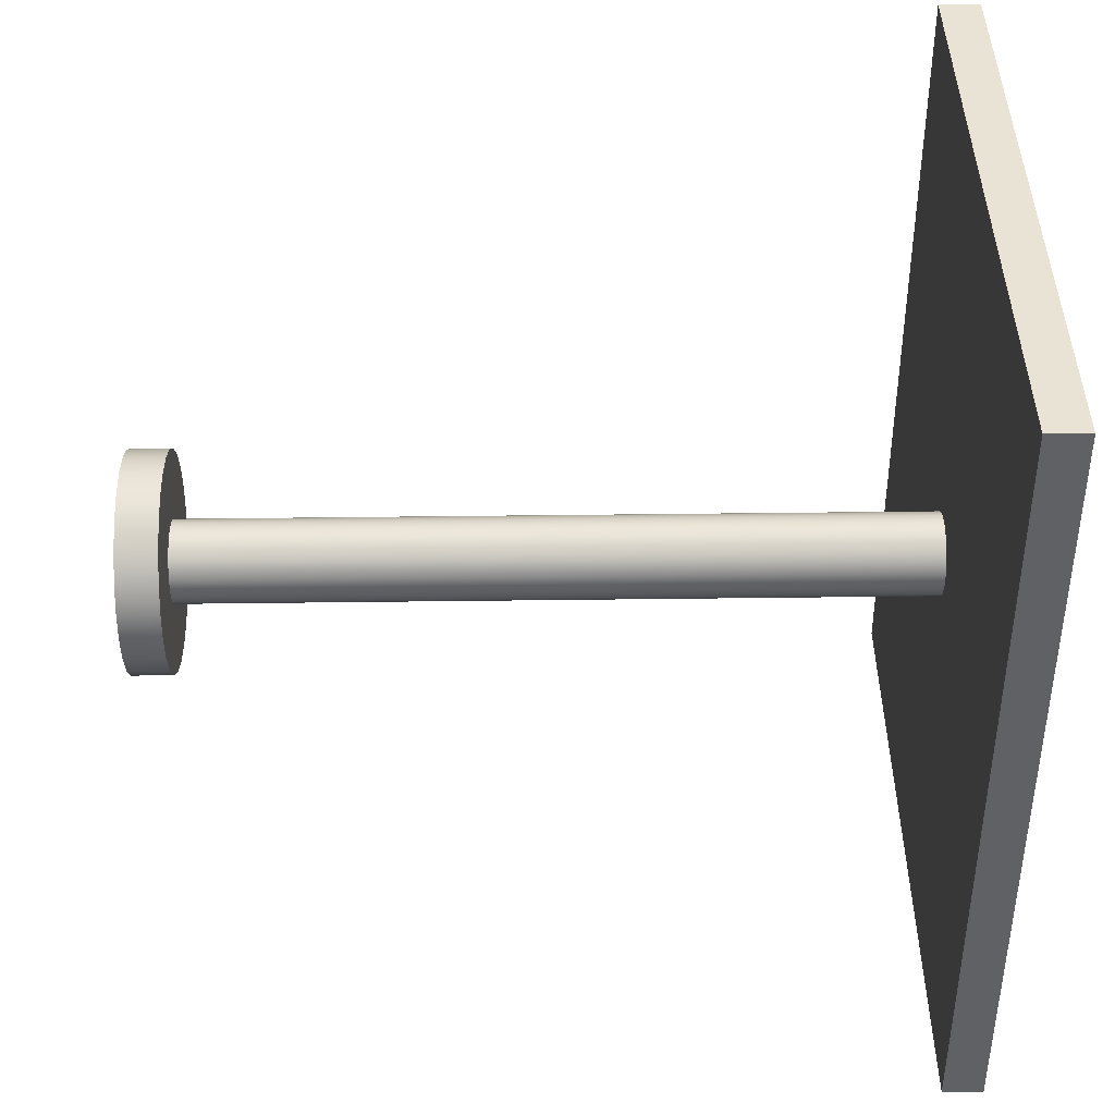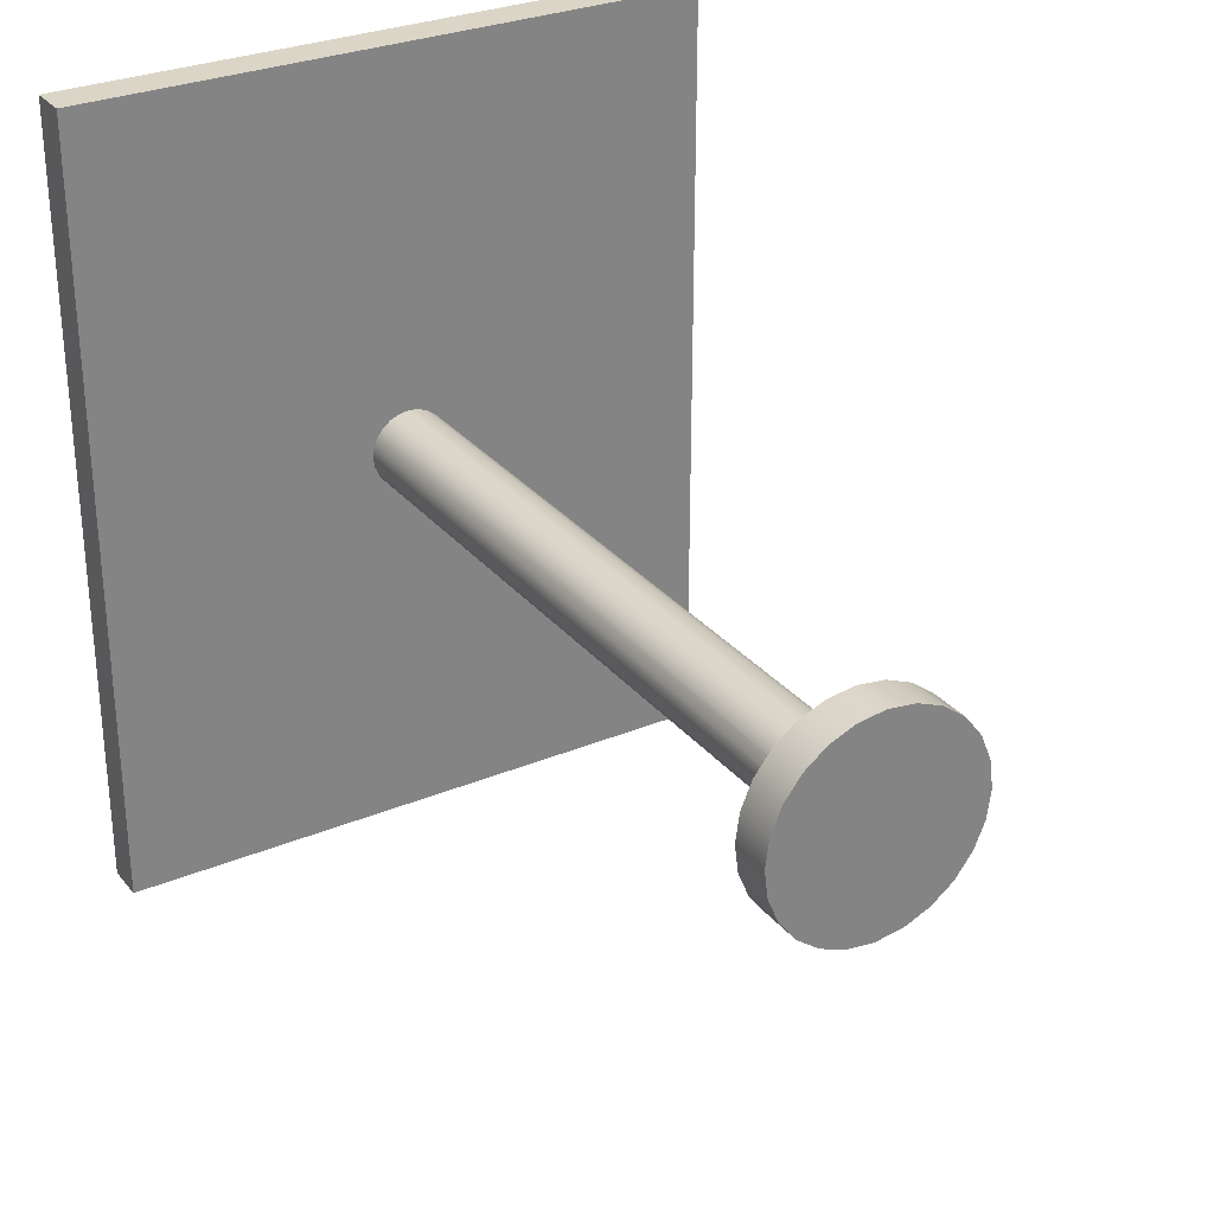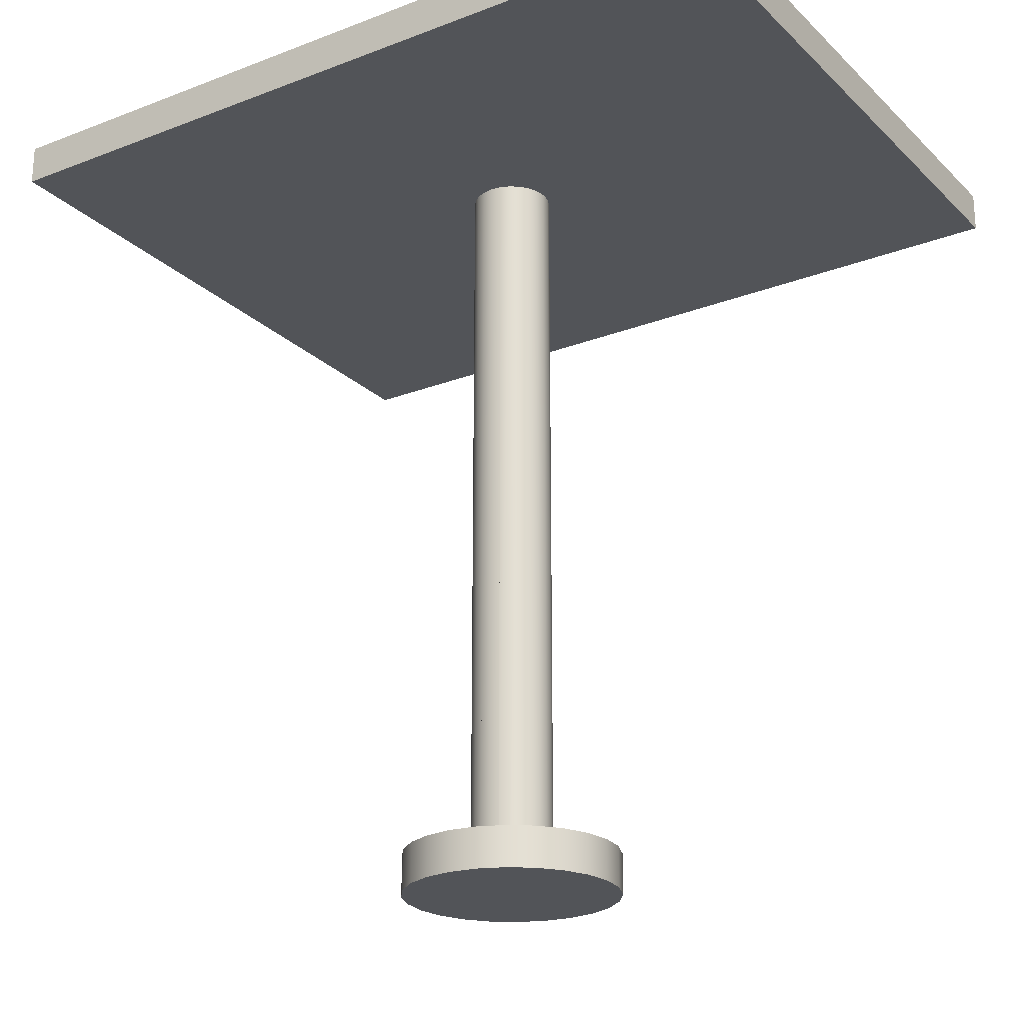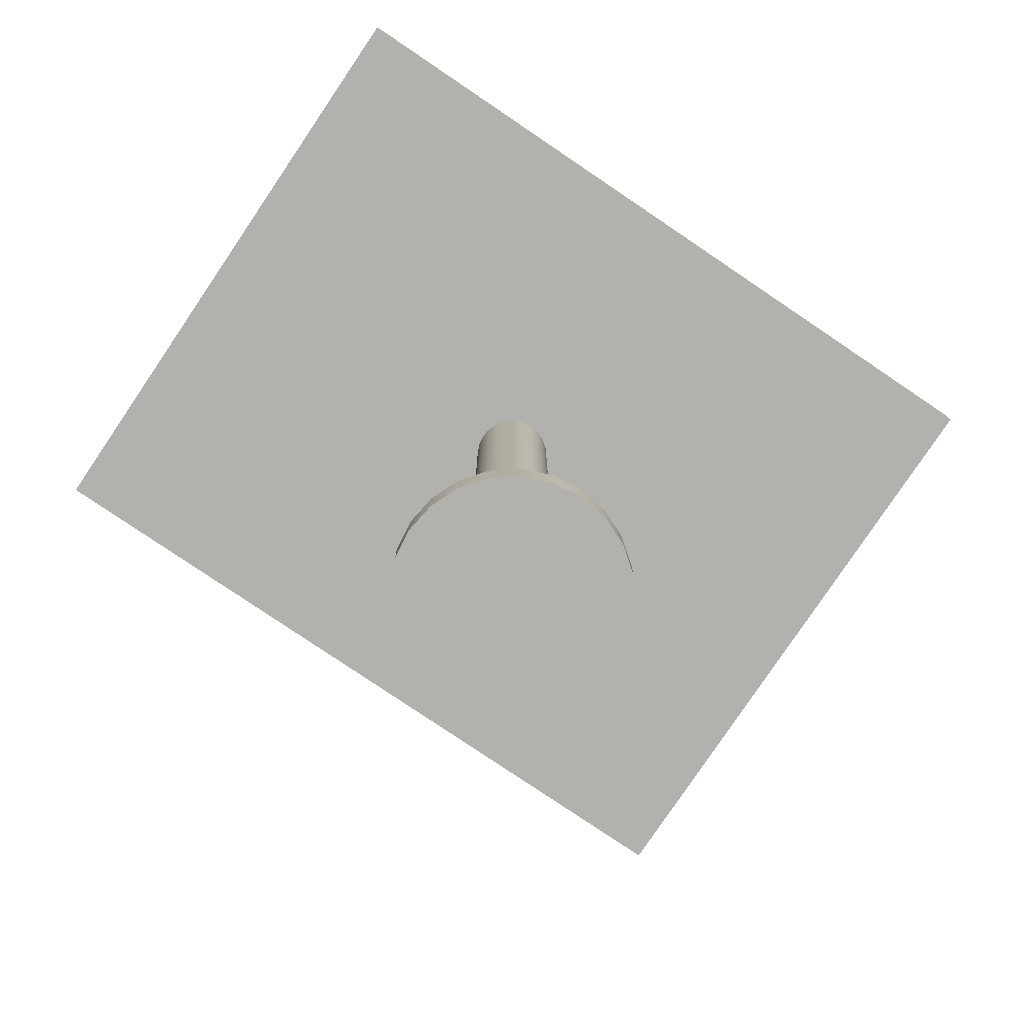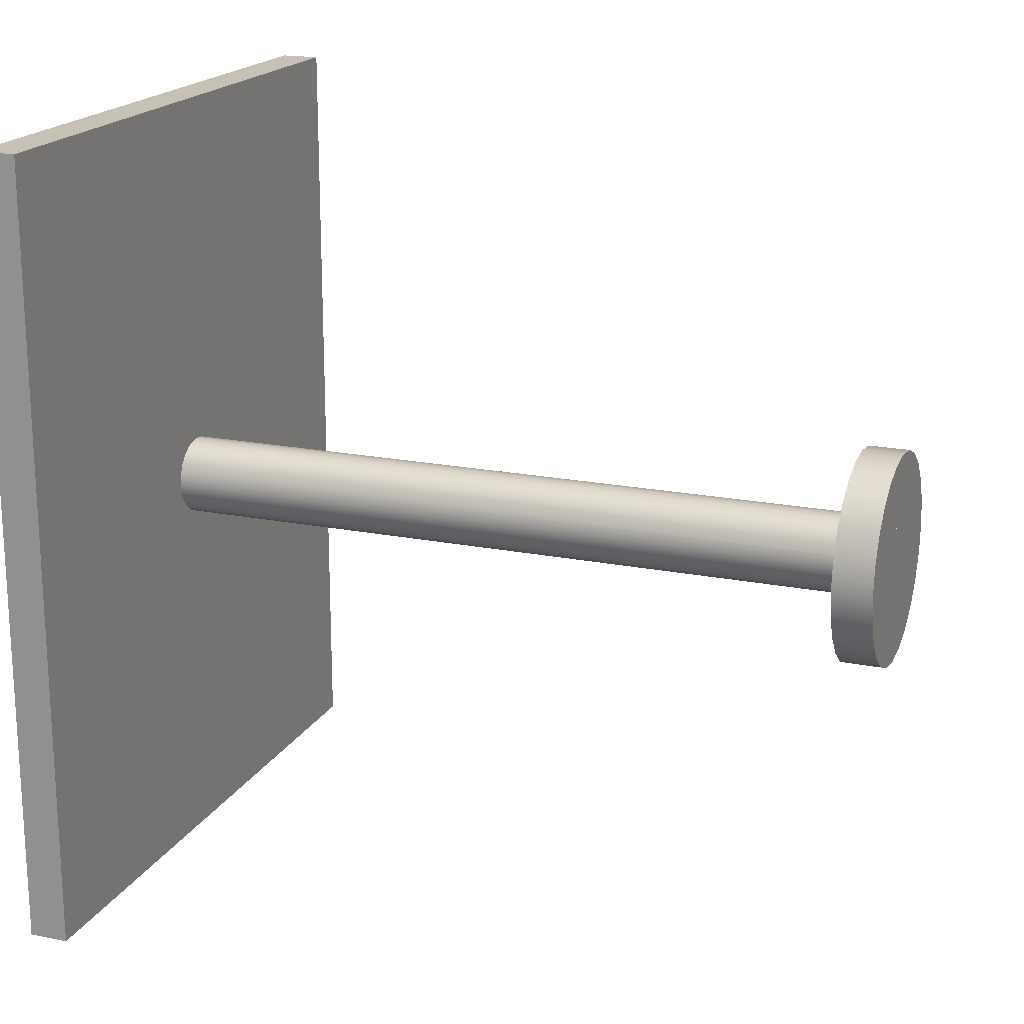
<metadata>
{"format":"obj","ext":"obj","renderer":"f3d","projection":"perspective","resolution":1024,"background":"white","views":[{"elev":41.3,"azim":89.1,"up":"+Z"},{"elev":29.6,"azim":-31.4,"up":"+Z"},{"elev":-23.0,"azim":-56.9,"up":"+Y"},{"elev":-79.3,"azim":56.0,"up":"+Y"},{"elev":18.8,"azim":-69.1,"up":"+Z"}]}
</metadata>
<code>
v 0.02665 -0.1279 0.01539
v 0.02972 0.426 0.007965
v 0.02972 -0.1279 0.007965
v 0.02665 0.426 0.01539
v 0.03077 0.426 -0
v 0.02124 -0.1279 0.07927
v 0.02665 -0.1587 0.01539
v 0.02176 -0.1587 0.02176
v 0.2462 0.426 -0.3077
v 0.03077 -0.1279 -0
v 0.02176 -0.1279 0.02176
v 0.02972 -0.1587 0.007965
v 0.02176 0.426 0.02176
v 0.2462 0.426 0.3077
v 0.02972 0.426 -0.007965
v 0.04103 -0.1279 0.07107
v 0.01539 -0.1279 0.02665
v 0.02124 -0.1587 0.07927
v 0.02665 -0.1587 -0.01539
v 0.02176 -0.1587 -0.02176
v 0.2462 0.4568 0.3077
v 0.02972 -0.1279 -0.007965
v 0.03077 -0.1587 -0
v 0.02665 0.426 -0.01539
v 0.02124 -0.1279 -0.07927
v 0.01539 0.426 0.02665
v -0 -0.1279 0.08206
v 0.02972 -0.1587 -0.007965
v 0.01539 -0.1587 0.02665
v 0.01539 -0.1587 -0.02665
v -0.2462 0.426 0.3077
v 0.2462 0.4568 -0.3077
v 0.02176 0.426 -0.02176
v 0.04103 -0.1587 0.07107
v -0 -0.1587 0.08206
v 0.04103 -0.1279 -0.07107
v 0.007965 0.426 0.02972
v 0.007965 -0.1279 0.02972
v 0.02124 -0.1587 -0.07927
v 0.02665 -0.1279 -0.01539
v 0.02176 -0.1279 -0.02176
v -0.2462 0.4568 -0.3077
v -0.2462 0.4568 0.3077
v -0.2462 0.426 -0.3077
v 0.05803 -0.1279 0.05803
v 0.04103 -0.1587 -0.07107
v -0 -0.1279 0.03077
v -0.02124 -0.1587 0.07927
v 0.007965 -0.1587 0.02972
v 0.007965 -0.1587 -0.02972
v -0 -0.1587 -0.08206
v 0.01539 -0.1279 -0.02665
v 0.01539 0.426 -0.02665
v 0.05803 -0.1587 0.05803
v 0.05803 -0.1279 -0.05803
v 0.05803 -0.1587 -0.05803
v -0 0.426 0.03077
v -0.007965 -0.1279 0.02972
v -0.02124 -0.1279 0.07927
v -0 -0.1587 0.03077
v -0 -0.1279 -0.08206
v 0.007965 0.426 -0.02972
v 0.07107 -0.1587 0.04103
v 0.07107 -0.1279 0.04103
v -0.007965 0.426 0.02972
v -0.04103 -0.1587 0.07107
v -0.007965 -0.1587 0.02972
v -0 -0.1587 -0.03077
v 0.007965 -0.1279 -0.02972
v -0.02124 -0.1279 -0.07927
v -0.03077 0.426 -0
v -0 0.426 -0.03077
v 0.07107 -0.1279 -0.04103
v -0.01539 0.426 0.02665
v -0.01539 -0.1279 0.02665
v -0.04103 -0.1279 0.07107
v -0.02176 -0.1587 0.02176
v -0.01539 -0.1587 0.02665
v -0.007965 -0.1587 -0.02972
v -0.02124 -0.1587 -0.07927
v -0 -0.1279 -0.03077
v -0.02972 0.426 -0.007965
v -0.02972 0.426 0.007965
v -0.007965 0.426 -0.02972
v 0.07107 -0.1587 -0.04103
v 0.07927 -0.1587 0.02124
v 0.07927 -0.1279 0.02124
v -0.02176 0.426 0.02176
v -0.02176 -0.1279 0.02176
v -0.05803 -0.1587 0.05803
v -0.02665 -0.1587 0.01539
v -0.01539 -0.1587 -0.02665
v -0.04103 -0.1279 -0.07107
v -0.007965 -0.1279 -0.02972
v -0.02665 0.426 -0.01539
v -0.02972 -0.1279 -0.007965
v -0.02665 0.426 0.01539
v -0.03077 -0.1279 -0
v -0.01539 0.426 -0.02665
v 0.07927 -0.1587 -0.02124
v 0.07927 -0.1279 -0.02124
v -0.02665 -0.1279 0.01539
v -0.05803 -0.1279 0.05803
v -0.05803 -0.1587 -0.05803
v -0.02176 -0.1587 -0.02176
v -0.02972 -0.1587 0.007965
v -0.02665 -0.1587 -0.01539
v -0.04103 -0.1587 -0.07107
v -0.02176 -0.1279 -0.02176
v -0.01539 -0.1279 -0.02665
v -0.02176 0.426 -0.02176
v -0.02665 -0.1279 -0.01539
v -0.02972 -0.1587 -0.007965
v -0.02972 -0.1279 0.007965
v -0.03077 -0.1587 -0
v 0.08206 -0.1587 -0
v 0.08206 -0.1279 -0
v -0.05803 -0.1279 -0.05803
v -0.07107 -0.1279 0.04103
v -0.07107 -0.1587 -0.04103
v -0.07107 -0.1279 -0.04103
v -0.07107 -0.1587 0.04103
v -0.07927 -0.1279 0.02124
v -0.07927 -0.1279 -0.02124
v -0.07927 -0.1587 -0.02124
v -0.07927 -0.1587 0.02124
v -0.08206 -0.1279 -0
v -0.08206 -0.1587 -0
g mesh1_mesh1-geometry
f 1 2 3
f 2 1 4
f 3 2 1
f 4 1 2
f 5 3 2
f 2 3 5
f 6 3 1
f 1 3 6
f 3 7 1
f 1 7 3
f 1 8 4
f 4 8 1
f 9 4 2
f 2 4 9
f 3 5 10
f 10 5 3
f 9 2 5
f 5 2 9
f 6 10 3
f 3 10 6
f 6 1 11
f 11 1 6
f 7 3 12
f 12 3 7
f 8 1 7
f 7 1 8
f 4 8 13
f 13 8 4
f 14 4 9
f 9 4 14
f 15 10 5
f 5 10 15
f 10 12 3
f 3 12 10
f 15 9 5
f 5 9 15
f 10 6 16
f 16 6 10
f 6 11 17
f 17 11 6
f 12 18 7
f 7 18 12
f 12 19 7
f 7 19 12
f 7 18 8
f 8 18 7
f 7 20 8
f 8 20 7
f 13 8 11
f 11 8 13
f 4 14 13
f 13 14 4
f 9 21 14
f 14 21 9
f 10 15 22
f 22 15 10
f 12 10 23
f 23 10 12
f 24 9 15
f 15 9 24
f 18 16 6
f 6 16 18
f 16 25 10
f 10 25 16
f 8 17 11
f 11 17 26
f 11 17 8
f 26 17 11
f 6 17 27
f 27 17 6
f 23 18 12
f 12 18 23
f 12 28 19
f 19 28 12
f 7 19 20
f 20 19 7
f 8 18 29
f 29 18 8
f 8 20 30
f 30 20 8
f 11 26 13
f 13 26 11
f 13 14 31
f 31 14 13
f 21 9 32
f 32 9 21
f 21 31 14
f 14 31 21
f 24 22 15
f 15 22 24
f 10 25 22
f 22 25 10
f 22 23 10
f 10 23 22
f 28 12 23
f 23 12 28
f 33 9 24
f 24 9 33
f 16 18 34
f 34 18 16
f 6 35 18
f 18 35 6
f 16 36 25
f 25 36 16
f 17 8 29
f 29 8 17
f 17 37 26
f 26 37 17
f 27 17 38
f 38 17 27
f 35 6 27
f 27 6 35
f 18 23 34
f 34 23 18
f 39 28 19
f 19 28 39
f 28 40 19
f 19 40 28
f 39 19 20
f 20 19 39
f 19 41 20
f 20 41 19
f 29 18 35
f 35 18 29
f 8 30 29
f 29 30 8
f 39 20 30
f 30 20 39
f 41 30 20
f 20 30 41
f 13 31 26
f 26 31 13
f 9 42 32
f 32 42 9
f 42 21 32
f 32 21 42
f 31 21 43
f 43 21 31
f 22 24 40
f 40 24 22
f 22 25 40
f 40 25 22
f 23 22 28
f 28 22 23
f 39 23 28
f 28 23 39
f 9 33 44
f 44 33 9
f 33 40 24
f 24 40 33
f 34 45 16
f 16 45 34
f 45 36 16
f 16 36 45
f 46 25 36
f 36 25 46
f 29 38 17
f 17 38 29
f 17 38 37
f 37 38 17
f 26 31 37
f 37 31 26
f 27 38 47
f 47 38 27
f 27 48 35
f 35 48 27
f 39 34 23
f 23 34 39
f 40 28 22
f 22 28 40
f 41 19 40
f 40 19 41
f 29 35 49
f 49 35 29
f 29 30 50
f 50 30 29
f 39 30 51
f 51 30 39
f 30 41 52
f 52 41 30
f 42 9 44
f 44 9 42
f 21 42 43
f 43 42 21
f 42 31 43
f 43 31 42
f 40 25 41
f 41 25 40
f 44 33 53
f 53 33 44
f 40 33 41
f 41 33 40
f 45 34 54
f 54 34 45
f 45 55 36
f 36 55 45
f 25 46 39
f 39 46 25
f 36 56 46
f 46 56 36
f 38 29 49
f 49 29 38
f 38 57 37
f 37 57 38
f 37 31 57
f 57 31 37
f 49 47 38
f 38 47 57
f 38 47 49
f 57 47 38
f 27 47 58
f 58 47 27
f 48 27 59
f 59 27 48
f 60 35 48
f 48 35 60
f 46 34 39
f 39 34 46
f 49 35 60
f 60 35 49
f 29 50 49
f 49 50 29
f 51 30 50
f 50 30 51
f 52 50 30
f 30 50 52
f 61 39 51
f 51 39 61
f 33 52 41
f 41 52 33
f 41 25 52
f 52 25 41
f 31 42 44
f 44 42 31
f 52 33 53
f 53 33 52
f 44 53 62
f 62 53 44
f 56 54 34
f 34 54 56
f 63 45 54
f 54 45 63
f 64 55 45
f 45 55 64
f 56 36 55
f 55 36 56
f 39 61 25
f 25 61 39
f 56 34 46
f 46 34 56
f 57 31 65
f 65 31 57
f 47 49 60
f 60 49 47
f 47 65 57
f 57 65 47
f 60 58 47
f 47 58 65
f 47 58 60
f 65 58 47
f 27 58 59
f 59 58 27
f 59 66 48
f 48 66 59
f 60 48 67
f 67 48 60
f 49 68 60
f 60 68 49
f 49 50 68
f 68 50 49
f 51 50 68
f 68 50 51
f 50 52 69
f 69 52 50
f 51 70 61
f 61 70 51
f 52 25 61
f 61 25 52
f 44 71 31
f 31 71 44
f 53 69 52
f 52 69 53
f 69 53 62
f 62 53 69
f 44 62 72
f 72 62 44
f 56 63 54
f 54 63 56
f 45 63 64
f 64 63 45
f 64 73 55
f 55 73 64
f 73 56 55
f 55 56 73
f 65 31 74
f 74 31 65
f 58 60 67
f 67 60 58
f 58 74 65
f 65 74 58
f 59 58 75
f 75 58 59
f 66 59 76
f 76 59 66
f 77 48 66
f 66 48 77
f 67 48 78
f 78 48 67
f 60 79 67
f 67 79 60
f 60 68 79
f 79 68 60
f 69 68 50
f 50 68 69
f 51 68 79
f 79 68 51
f 52 61 69
f 69 61 52
f 70 51 80
f 80 51 70
f 81 61 70
f 70 61 81
f 44 82 71
f 71 82 44
f 83 31 71
f 71 31 83
f 81 69 62
f 62 69 81
f 81 62 72
f 72 62 81
f 44 72 84
f 84 72 44
f 85 63 56
f 56 63 85
f 86 64 63
f 63 64 86
f 87 73 64
f 64 73 87
f 56 73 85
f 85 73 56
f 74 31 88
f 88 31 74
f 67 75 58
f 58 75 67
f 58 75 74
f 74 75 58
f 59 75 89
f 89 75 59
f 59 89 76
f 76 89 59
f 76 90 66
f 66 90 76
f 78 48 77
f 77 48 78
f 77 66 91
f 91 66 77
f 67 92 78
f 78 92 67
f 75 67 78
f 78 67 75
f 67 79 92
f 92 79 67
f 81 79 68
f 68 79 81
f 68 69 81
f 81 69 68
f 51 79 80
f 80 79 51
f 69 61 81
f 81 61 69
f 80 93 70
f 70 93 80
f 81 70 94
f 94 70 81
f 44 95 82
f 82 95 44
f 71 96 82
f 82 96 71
f 97 31 83
f 83 31 97
f 83 98 71
f 71 98 83
f 94 81 72
f 72 81 94
f 94 72 84
f 84 72 94
f 44 84 99
f 99 84 44
f 100 63 85
f 85 63 100
f 64 86 87
f 87 86 64
f 100 86 63
f 63 86 100
f 87 101 73
f 73 101 87
f 101 85 73
f 73 85 101
f 88 31 97
f 97 31 88
f 75 88 74
f 74 88 75
f 78 89 75
f 75 89 88
f 75 89 78
f 88 89 75
f 76 89 102
f 102 89 76
f 90 76 103
f 103 76 90
f 104 66 90
f 90 66 104
f 78 105 77
f 77 105 78
f 89 78 77
f 77 78 89
f 91 66 106
f 106 66 91
f 77 107 91
f 91 107 77
f 91 88 77
f 77 88 91
f 78 92 105
f 105 92 78
f 80 79 92
f 92 79 80
f 94 92 79
f 79 92 94
f 79 81 94
f 94 81 79
f 93 80 108
f 108 80 93
f 109 70 93
f 93 70 109
f 94 70 110
f 110 70 94
f 44 111 95
f 95 111 44
f 82 112 95
f 95 112 82
f 96 71 113
f 113 71 96
f 113 82 96
f 96 82 113
f 97 114 83
f 83 114 97
f 98 83 115
f 115 83 98
f 115 71 98
f 98 71 115
f 110 94 84
f 84 94 110
f 110 84 99
f 99 84 110
f 44 99 111
f 111 99 44
f 85 101 100
f 100 101 85
f 116 87 86
f 86 87 116
f 86 100 116
f 116 100 86
f 101 87 117
f 117 87 101
f 88 102 97
f 97 102 88
f 77 88 89
f 89 88 77
f 76 102 114
f 114 102 76
f 76 118 103
f 103 118 76
f 119 90 103
f 103 90 119
f 108 66 104
f 104 66 108
f 104 90 120
f 120 90 104
f 77 105 107
f 107 105 77
f 106 66 115
f 115 66 106
f 91 113 106
f 106 113 91
f 106 102 91
f 91 102 106
f 91 107 113
f 113 107 91
f 102 88 91
f 91 88 102
f 80 92 105
f 105 92 80
f 110 105 92
f 92 105 110
f 92 94 110
f 110 94 92
f 80 105 108
f 108 105 80
f 108 118 93
f 93 118 108
f 110 70 109
f 109 70 110
f 109 93 112
f 112 93 109
f 95 109 111
f 111 109 95
f 112 82 107
f 107 82 112
f 107 95 112
f 112 95 107
f 113 71 115
f 115 71 113
f 107 82 113
f 113 82 107
f 114 97 102
f 102 97 114
f 106 83 114
f 114 83 106
f 115 83 106
f 106 83 115
f 109 110 99
f 99 110 109
f 109 99 111
f 111 99 109
f 117 100 101
f 101 100 117
f 87 116 117
f 117 116 87
f 100 117 116
f 116 117 100
f 102 106 114
f 114 106 102
f 76 114 98
f 98 114 76
f 76 93 118
f 118 93 76
f 103 118 121
f 121 118 103
f 90 119 122
f 122 119 90
f 103 121 119
f 119 121 103
f 115 66 108
f 108 66 115
f 118 108 104
f 104 108 118
f 120 90 122
f 122 90 120
f 120 118 104
f 104 118 120
f 108 105 107
f 107 105 108
f 105 95 107
f 107 95 105
f 106 113 115
f 115 113 106
f 108 107 113
f 113 107 108
f 105 110 109
f 109 110 105
f 112 93 96
f 96 93 112
f 109 95 105
f 105 95 109
f 108 113 115
f 115 113 108
f 76 98 93
f 93 98 76
f 118 120 121
f 121 120 118
f 123 122 119
f 119 122 123
f 119 121 124
f 124 121 119
f 120 122 125
f 125 122 120
f 96 93 98
f 98 93 96
f 125 121 120
f 120 121 125
f 122 123 126
f 126 123 122
f 119 124 123
f 123 124 119
f 121 125 124
f 124 125 121
f 125 122 126
f 126 122 125
f 127 126 123
f 123 126 127
f 123 124 127
f 127 124 123
f 128 124 125
f 125 124 128
f 125 126 128
f 128 126 125
f 126 127 128
f 128 127 126
f 124 128 127
f 127 128 124
g mesh2_mesh2-geometry
l 1 3
l 3 10
l 10 22
l 22 40
l 40 41
l 41 52
l 52 69
g mesh3_mesh3-geometry
l 4 2
l 13 4
l 2 5
l 26 13
l 5 15
l 37 26
l 15 24
l 57 37
l 24 33
l 65 57
l 33 53
l 74 65
l 53 62
l 88 74
l 62 72
l 97 88
l 72 84
l 83 97
l 84 99
l 71 83
l 99 111
l 82 71
l 111 95
l 95 82
g mesh4_mesh4-geometry
l 114 102
g mesh5_mesh5-geometry
l 73 55
l 101 73
l 55 36
l 117 101
l 36 25
l 87 117
l 25 61
l 64 87
l 61 70
l 45 64
l 70 93
l 16 45
l 93 118
l 6 16
l 118 121
l 27 6
l 121 124
l 59 27
l 124 127
l 76 59
l 127 123
l 103 76
l 123 119
l 119 103
g mesh6_mesh6-geometry
l 85 56
l 100 85
l 56 46
l 116 100
l 46 39
l 86 116
l 39 51
l 63 86
l 51 80
l 54 63
l 80 108
l 34 54
l 108 104
l 18 34
l 104 120
l 35 18
l 120 125
l 48 35
l 125 128
l 66 48
l 128 126
l 90 66
l 126 122
l 122 90
g mesh7_mesh7-geometry
l 23 28
l 12 23
l 28 19
l 7 12
l 19 20
l 8 7
l 20 30
l 29 8
l 30 50
l 49 29
l 50 68
l 60 49
l 68 79
l 67 60
l 79 92
l 78 67
l 92 105
l 77 78
l 105 107
l 91 77
l 107 113
l 106 91
l 113 115
l 115 106
g mesh8_mesh8-geometry
l 9 32
l 14 9
l 9 44
l 21 32
l 32 42
l 31 14
l 14 21
l 44 31
l 44 42
l 43 21
l 42 43
l 31 43

</code>
